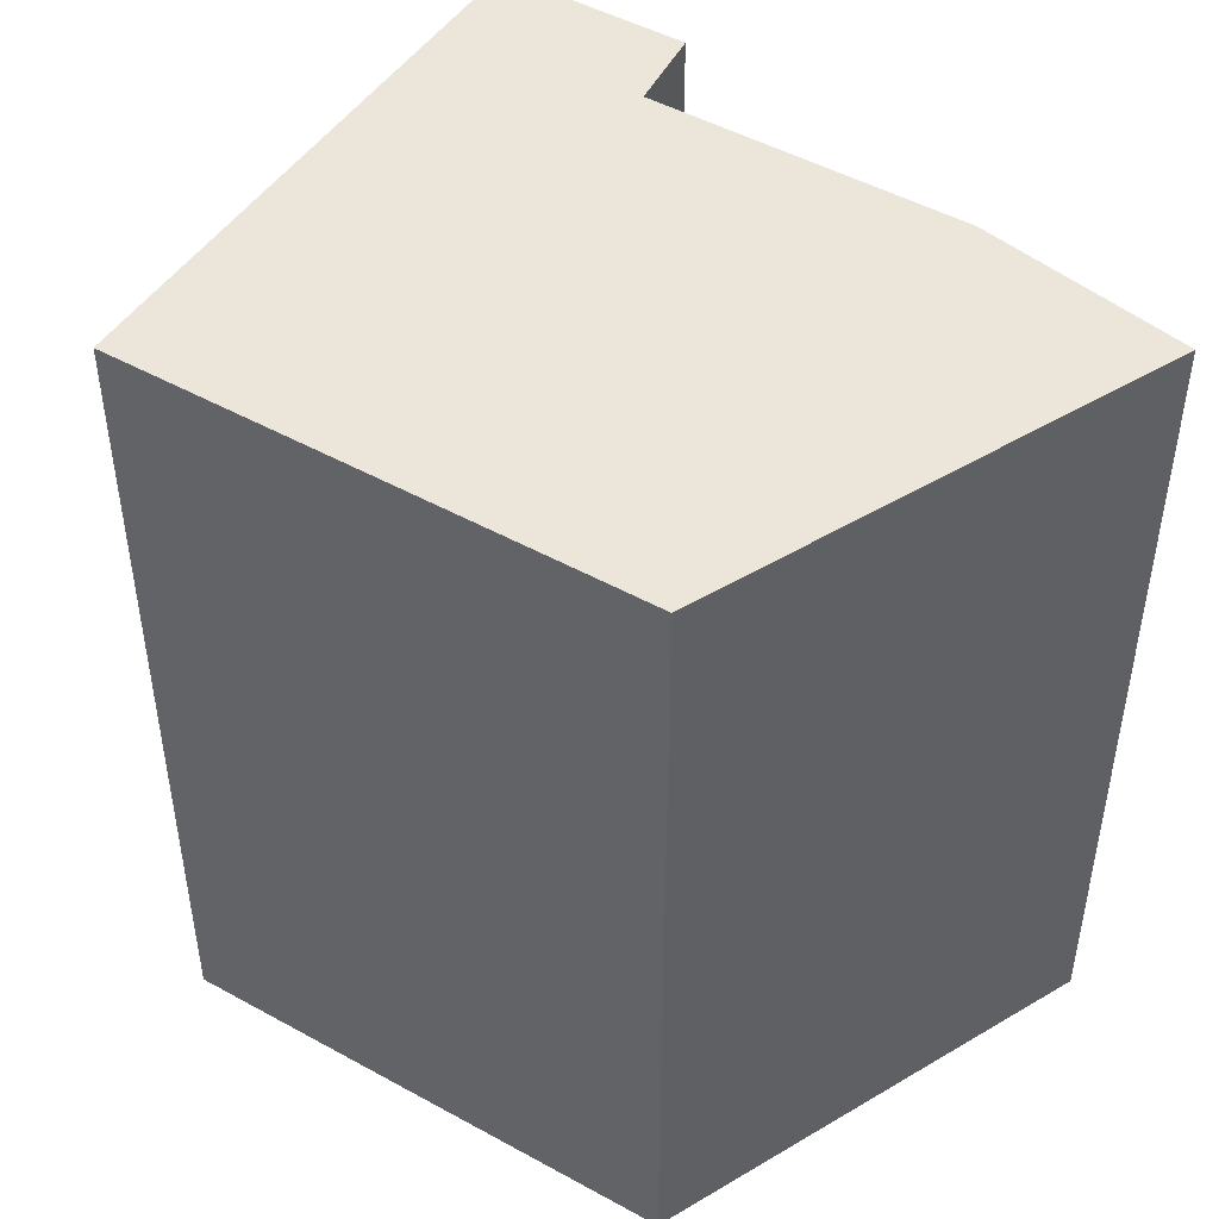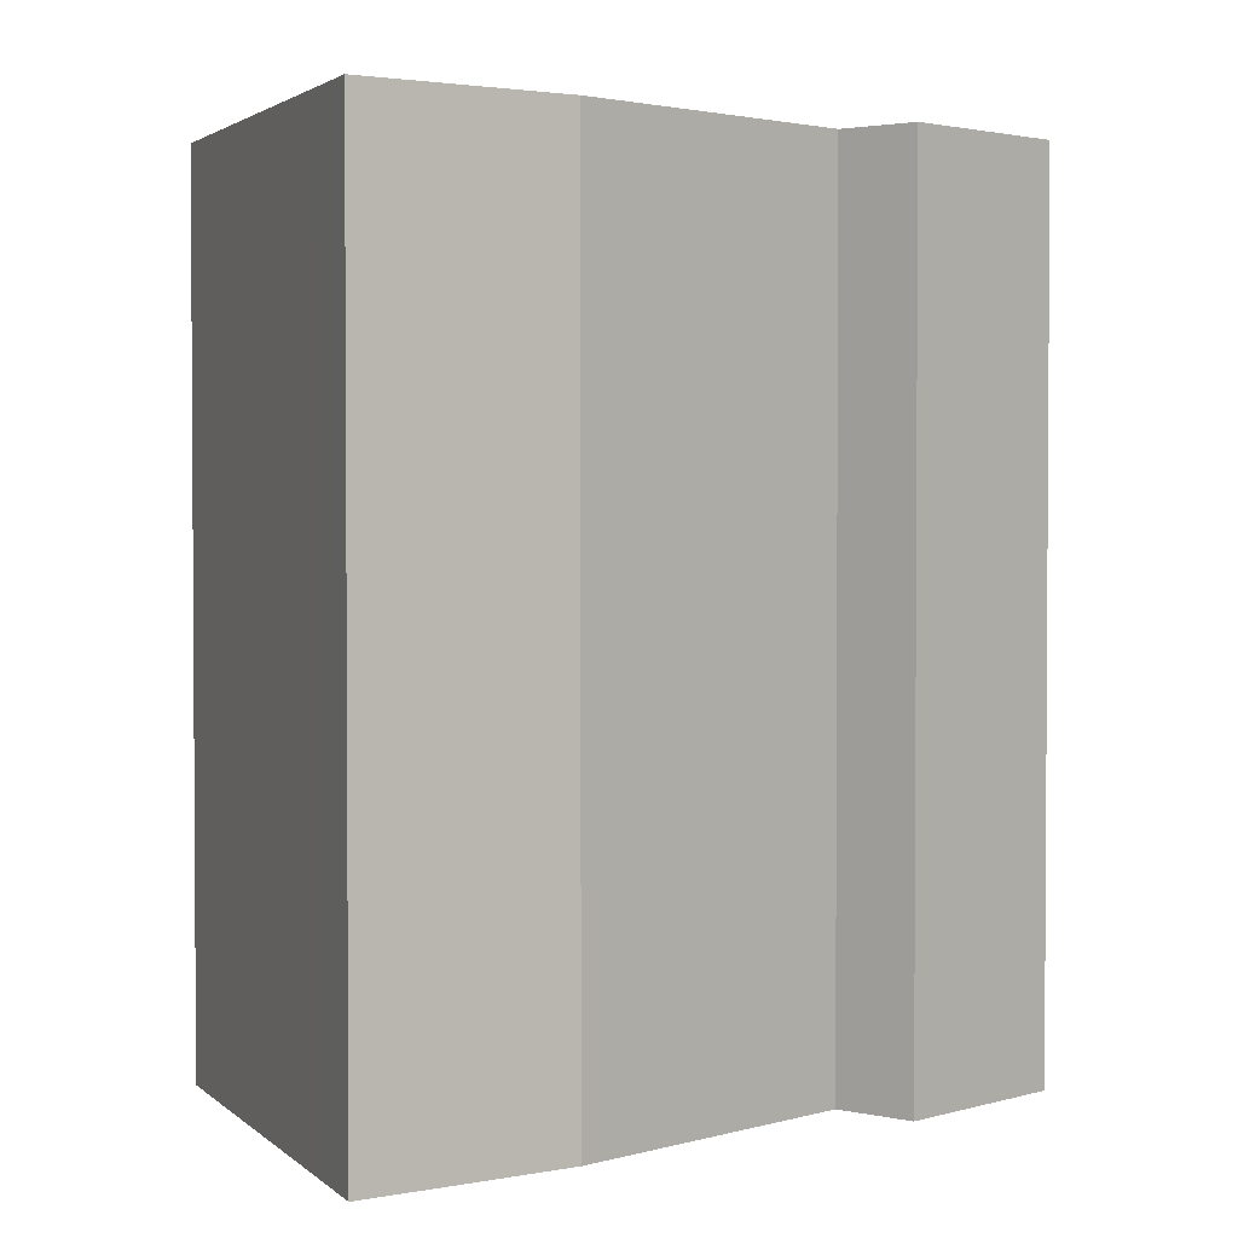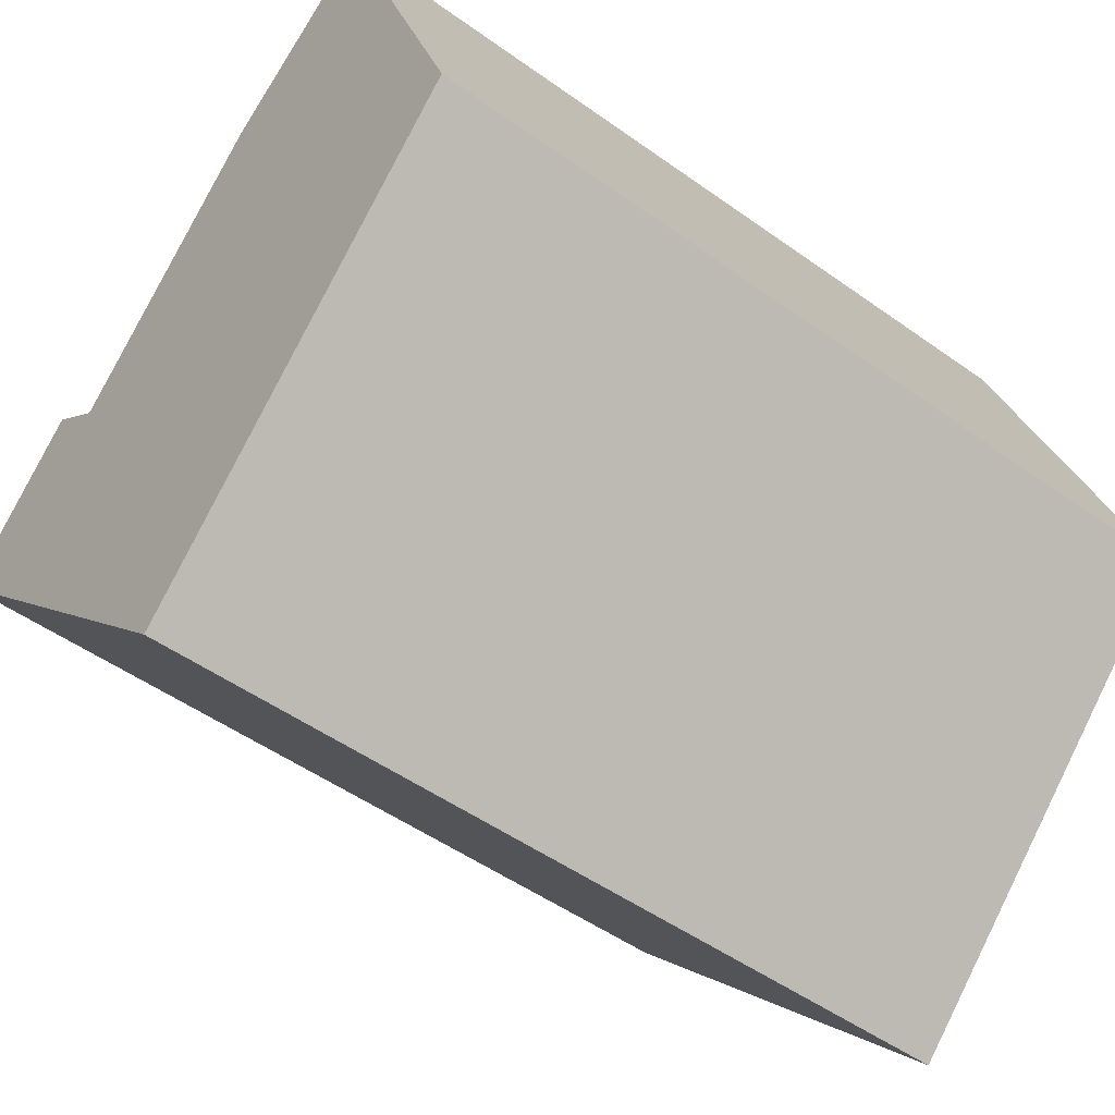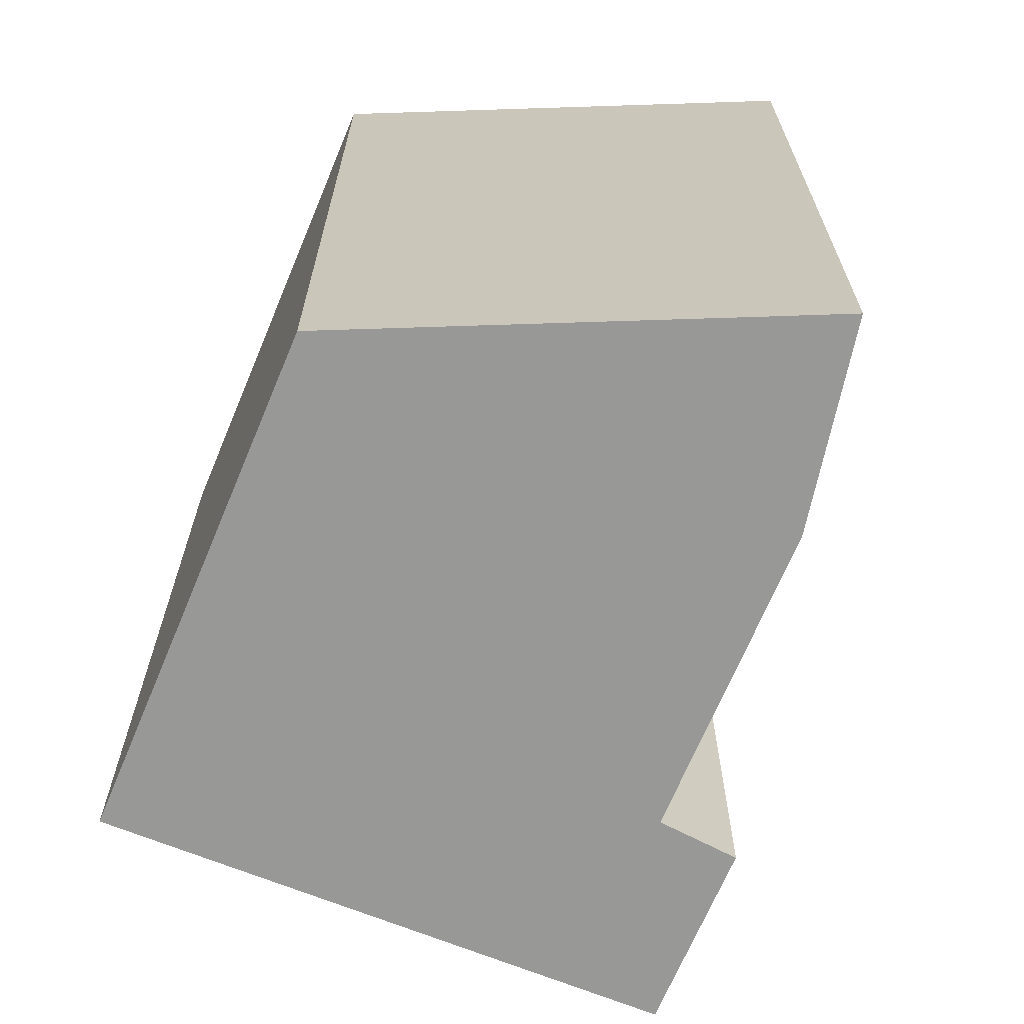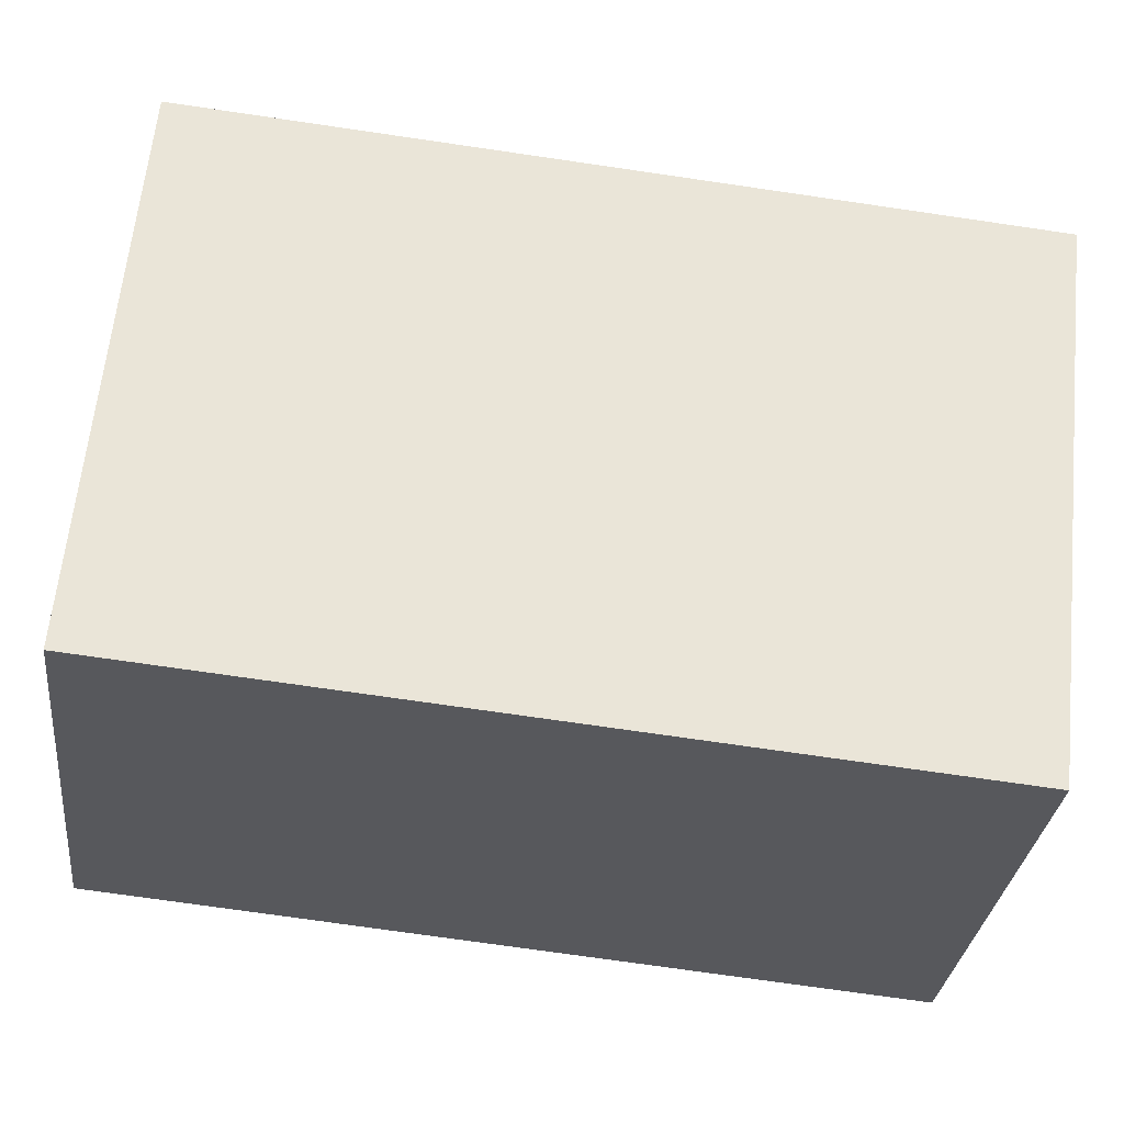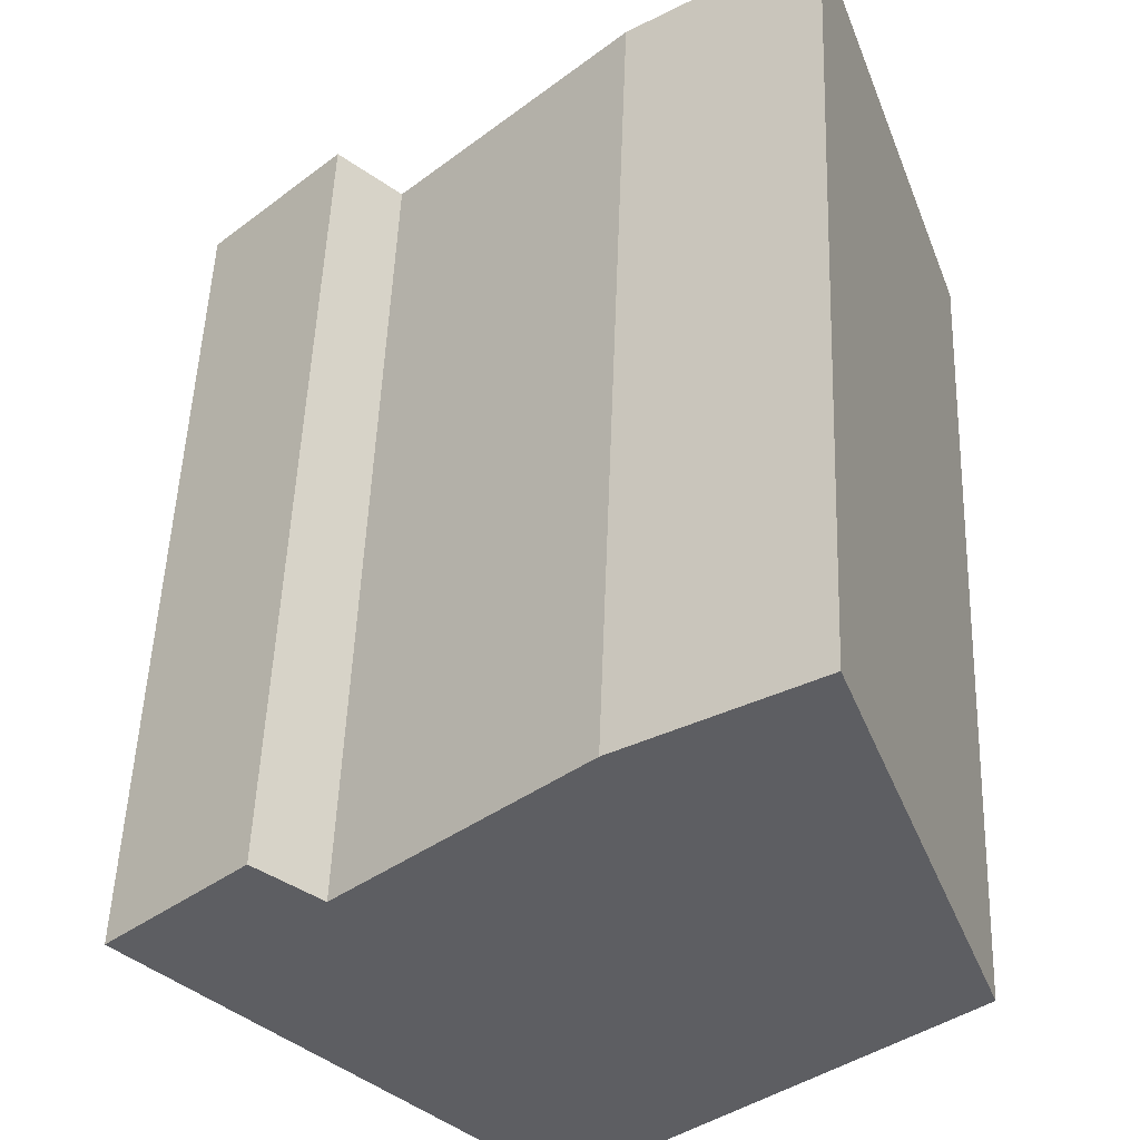
<metadata>
{"format":"obj","ext":"obj","renderer":"f3d","projection":"perspective","resolution":1024,"background":"white","views":[{"elev":48.2,"azim":-103.9,"up":"+Y"},{"elev":2.4,"azim":-1.5,"up":"+Y"},{"elev":-49.7,"azim":-128.4,"up":"+Z"},{"elev":-68.4,"azim":-68.3,"up":"+Y"},{"elev":-72.9,"azim":81.7,"up":"+Z"},{"elev":50.9,"azim":-177.9,"up":"+Z"}]}
</metadata>
<code>
v  4.544 23.14 12.6
v  3.774 -6.404e-16 10.46
v  4.543 -7.716e-16 12.6
v  3.775 23.14 10.46
v  9.386 -5.747e-16 9.386
v  9.387 23.14 9.385
v  15.51 -2.078e-16 3.394
v  15.51 23.14 3.393
v  17.2 23.14 4.841
v  17.2 -2.965e-16 4.842
v  20.84 -7.676e-17 1.254
v  20.84 23.14 1.253
v  10.18 6.084e-16 -9.936
v  10.18 23.14 -9.936
v  0.0004933 23.14 -0.0007332
v  0 0 0
v  0.5193 23.14 1.438
v  0.5188 -8.81e-17 1.439
g defaultobject
f 1 2 3
f 2 1 4
f 5 1 3
f 1 5 6
f 7 6 5
f 6 7 8
f 9 7 10
f 7 9 8
f 11 9 10
f 9 11 12
f 13 12 11
f 12 13 14
f 15 13 16
f 13 15 14
f 17 16 18
f 16 17 15
f 4 18 2
f 18 4 17
f 2 5 3
f 5 2 7
f 7 2 18
f 7 18 11
f 11 18 13
f 13 18 16
f 11 10 7
f 6 4 1
f 4 6 17
f 17 6 15
f 15 6 14
f 14 6 8
f 14 8 9
f 14 9 12

</code>
